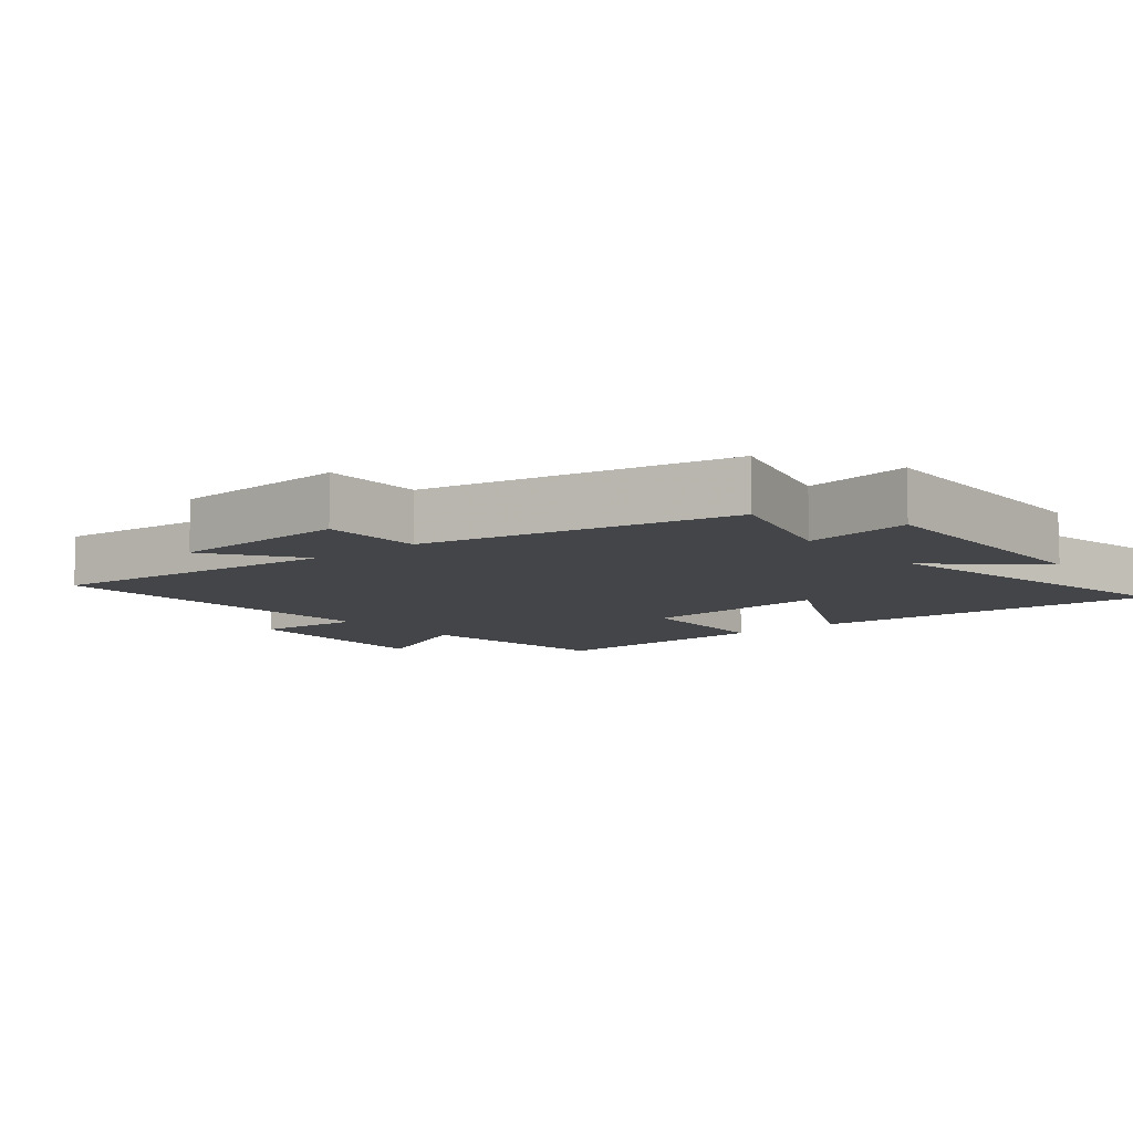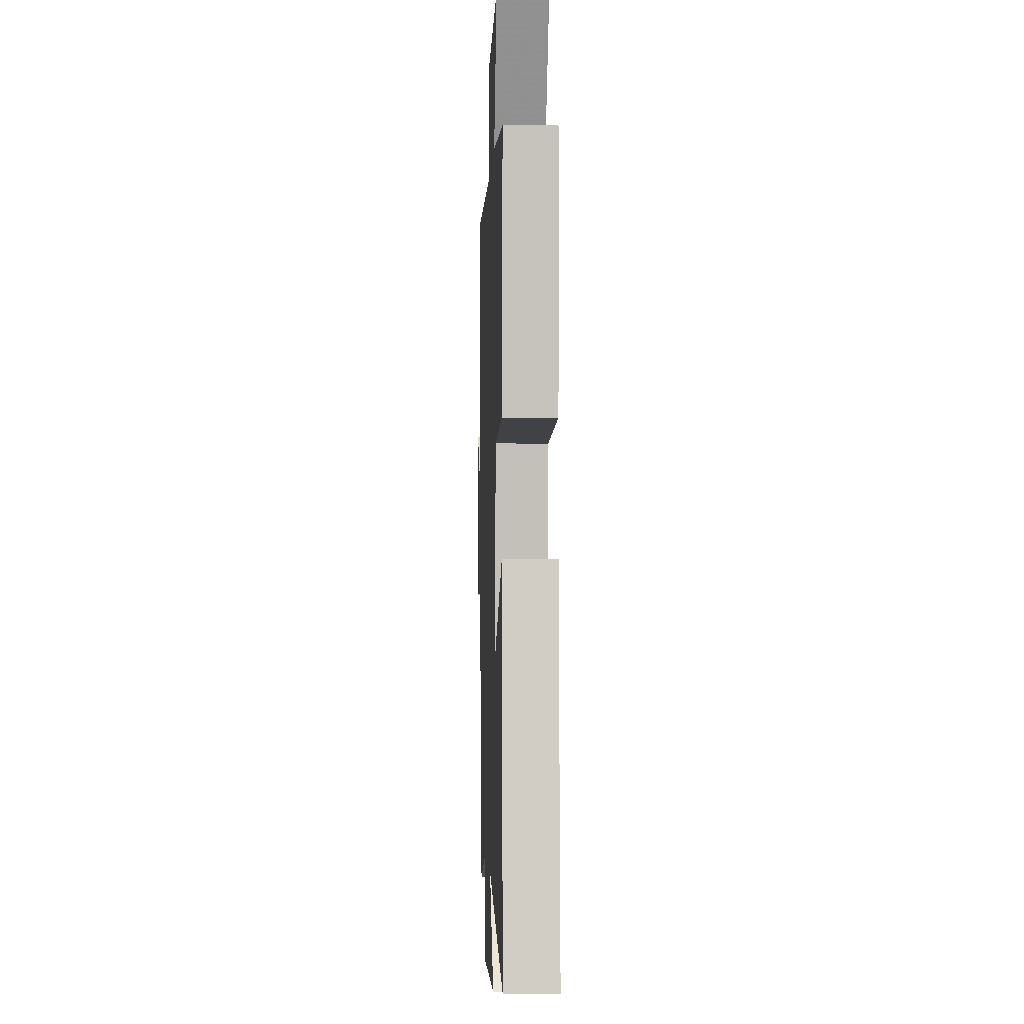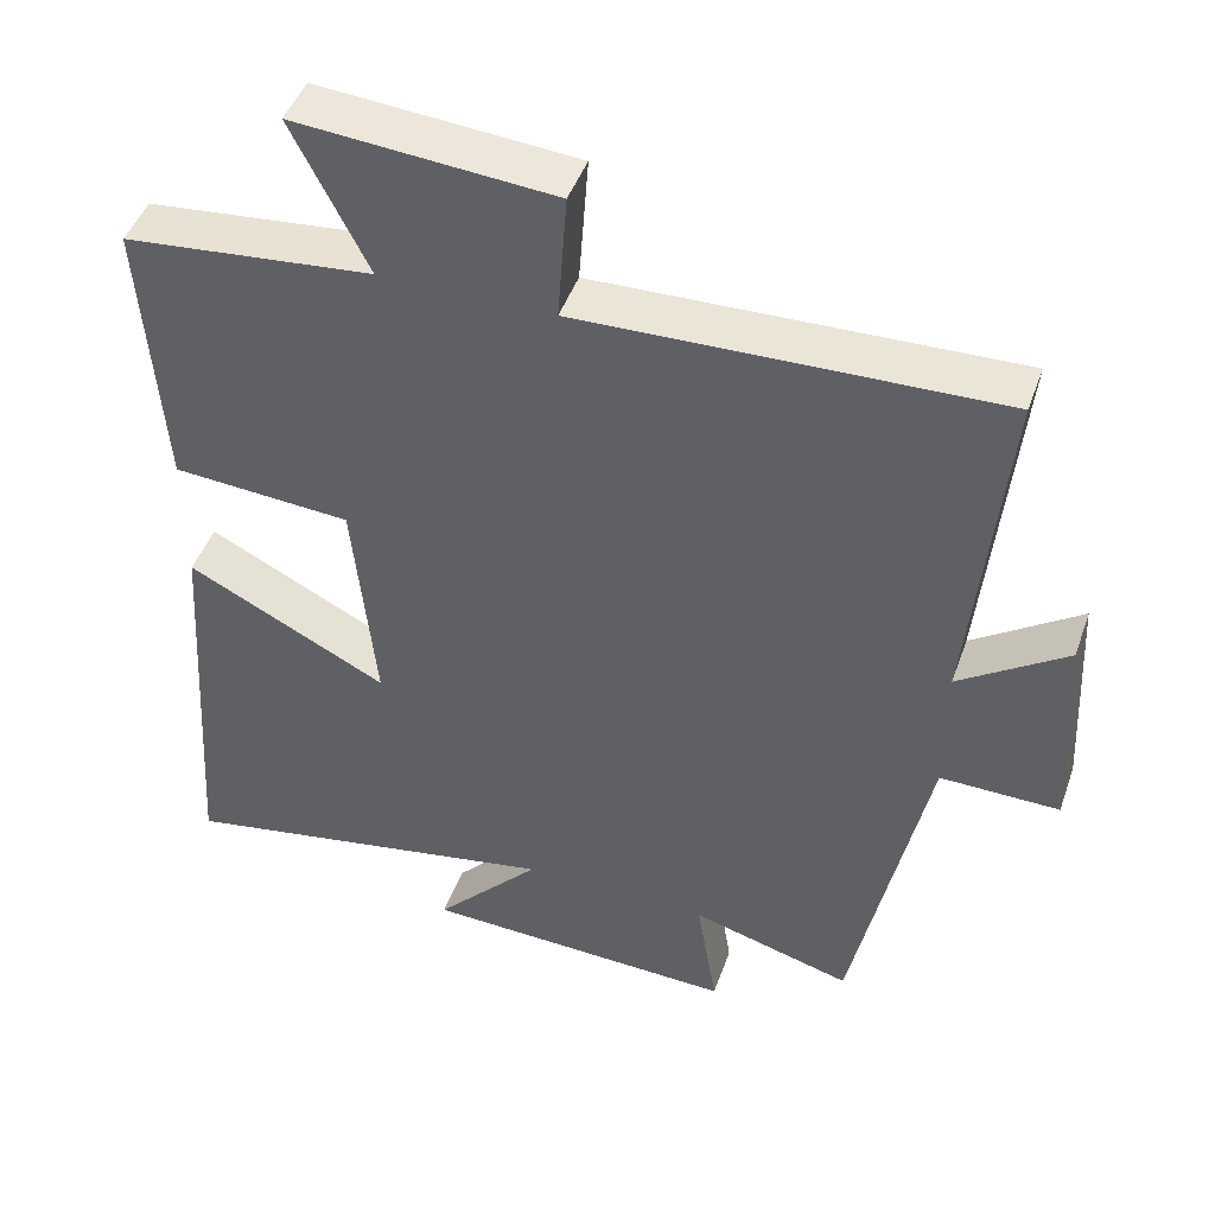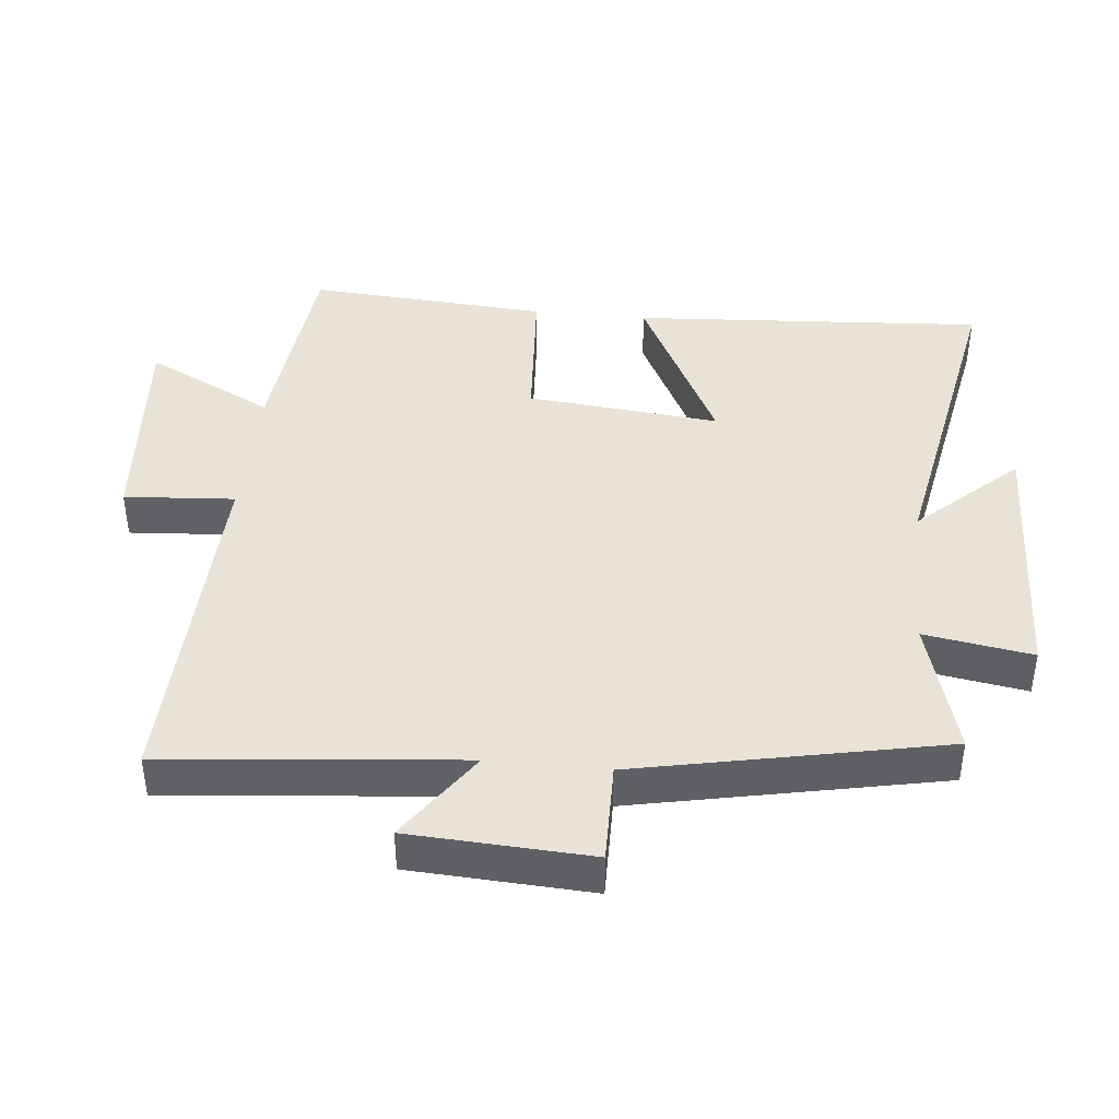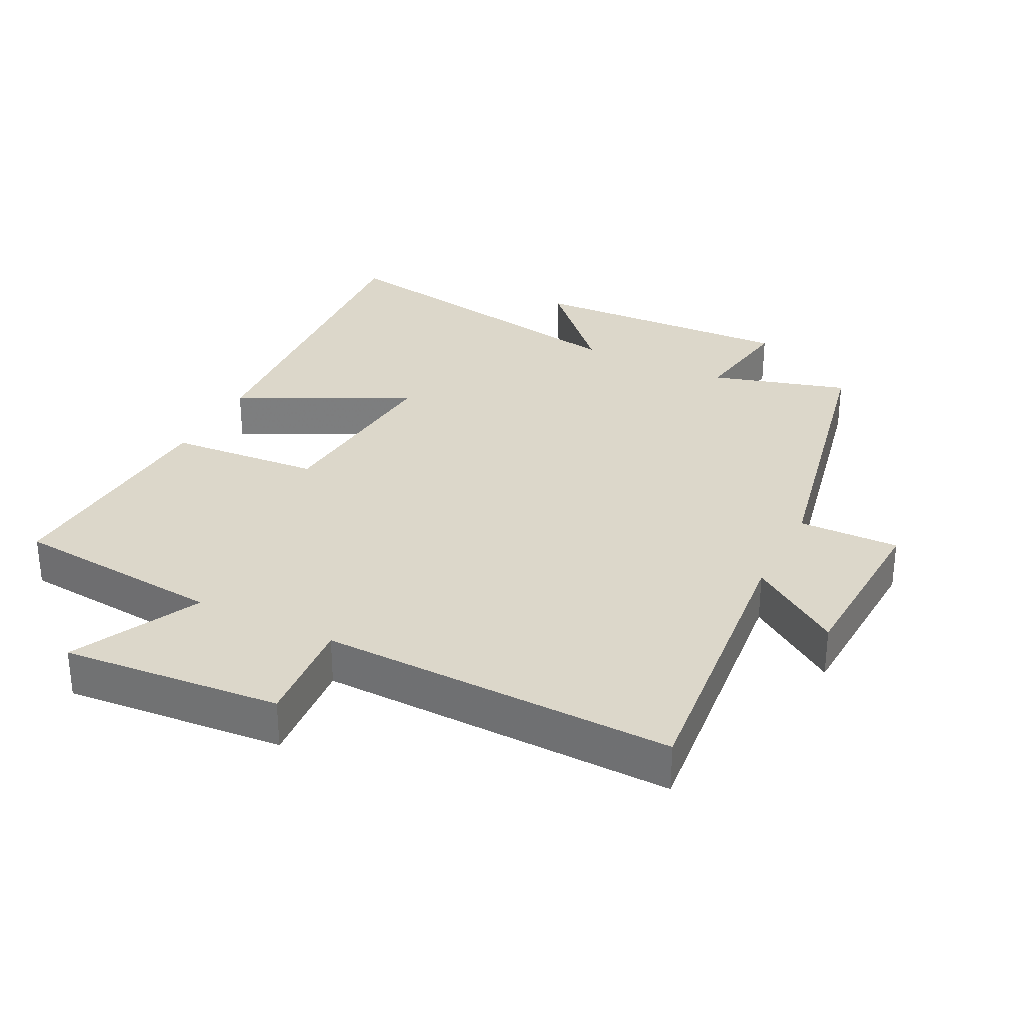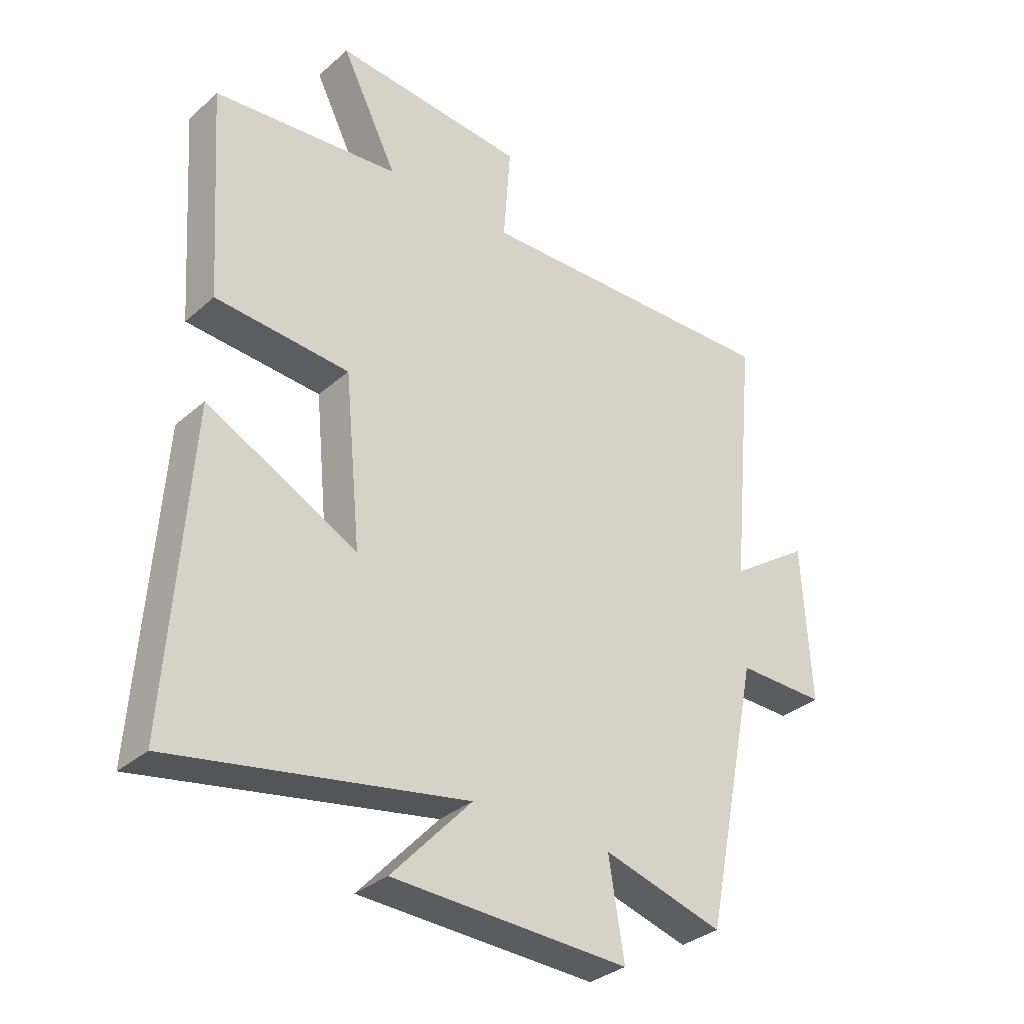
<metadata>
{"format":"obj","ext":"obj","renderer":"f3d","projection":"perspective","resolution":1024,"background":"white","views":[{"elev":-8.7,"azim":129.8,"up":"+Y"},{"elev":-2.3,"azim":-92.3,"up":"+Z"},{"elev":46.0,"azim":19.1,"up":"+Z"},{"elev":41.7,"azim":95.8,"up":"+Y"},{"elev":30.8,"azim":26.4,"up":"+Y"},{"elev":-33.3,"azim":-40.2,"up":"+Z"}]}
</metadata>
<code>
v -0.525 0.07 0.468
v -0.208 0.07 0.5
v -0.304 0.07 0.691
v 0.024 0.07 0.665
v 0.012 0.07 0.5
v 0.543 0.07 0.516
v 0.5 0.07 0.073
v 0.637 0.07 0.167
v 0.651 0.07 -0.103
v 0.5 0.07 -0.101
v 0.406 0.07 -0.558
v 0.201 0.07 -0.5
v 0.227 0.07 -0.661
v -0.175 0.07 -0.647
v -0.039 0.07 -0.5
v -0.535 0.07 -0.592
v -0.5 0.07 -0.065
v -0.244 0.07 -0.195
v -0.272 0.07 0.093
v -0.5 0.07 0.109
v -0.525 0 0.468
v -0.208 0 0.5
v -0.304 0 0.691
v 0.024 0 0.665
v 0.012 0 0.5
v 0.543 0 0.516
v 0.5 0 0.073
v 0.637 0 0.167
v 0.651 0 -0.103
v 0.5 0 -0.101
v 0.406 0 -0.558
v 0.201 0 -0.5
v 0.227 0 -0.661
v -0.175 0 -0.647
v -0.039 0 -0.5
v -0.535 0 -0.592
v -0.5 0 -0.065
v -0.244 0 -0.195
v -0.272 0 0.093
v -0.5 0 0.109
f 19 20 1 2
f 18 19 2
f 15 16 17 18
f 15 18 2
f 12 13 14 15
f 12 15 2
f 10 11 12 2
f 7 8 9 10
f 7 10 2 3
f 5 6 7
f 5 7 3
f 3 4 5
f 22 21 40 39
f 22 39 38
f 38 37 36 35
f 22 38 35
f 35 34 33 32
f 22 35 32
f 22 32 31 30
f 30 29 28 27
f 23 22 30 27
f 27 26 25
f 23 27 25
f 25 24 23
f 1 21 22 2
f 2 22 23 3
f 3 23 24 4
f 4 24 25 5
f 5 25 26 6
f 6 26 27 7
f 7 27 28 8
f 8 28 29 9
f 9 29 30 10
f 10 30 31 11
f 11 31 32 12
f 12 32 33 13
f 13 33 34 14
f 14 34 35 15
f 15 35 36 16
f 16 36 37 17
f 17 37 38 18
f 18 38 39 19
f 19 39 40 20
f 20 40 21 1

</code>
